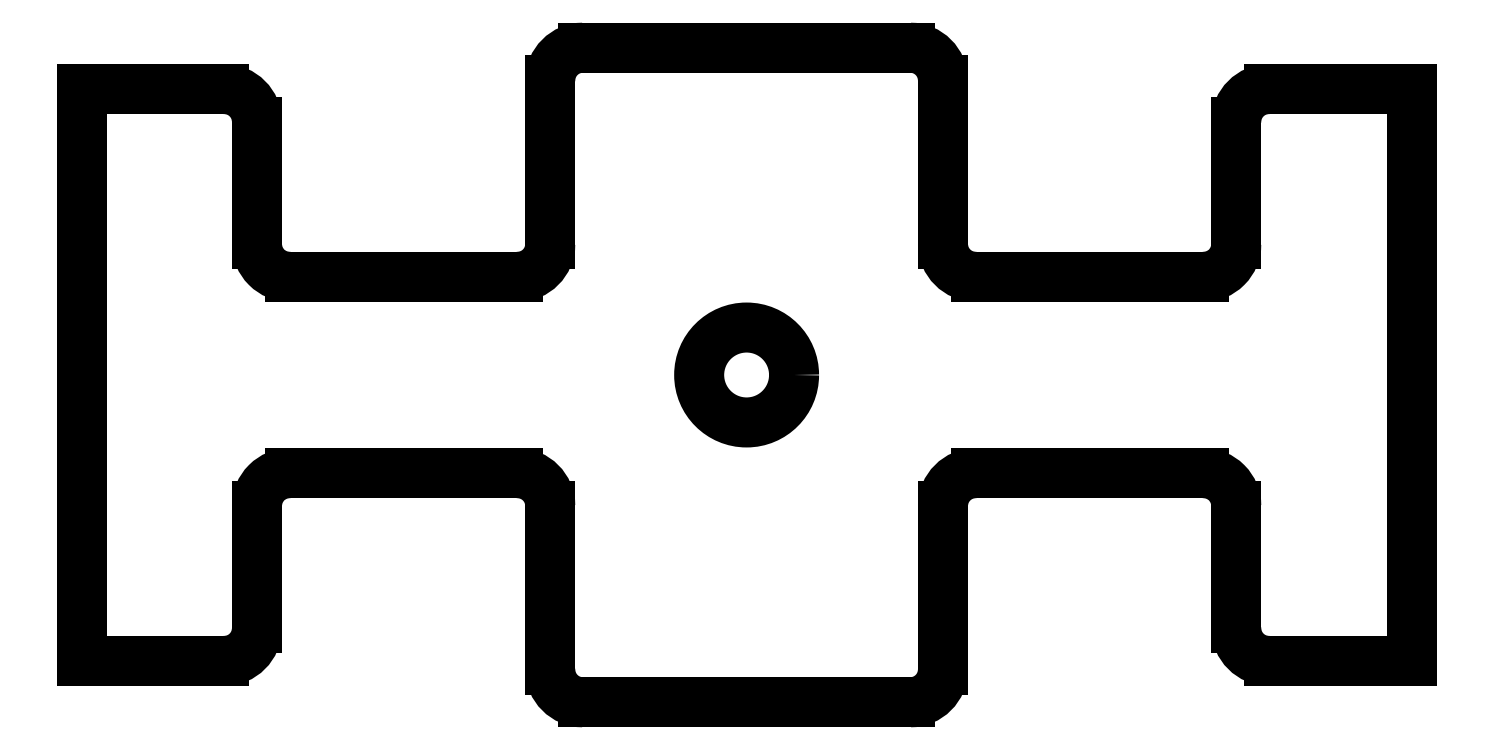
<metadata>
{"format":"dxf","ext":"dxf","renderer":"ezdxf+matplotlib","layout":"modelspace","background":"white","min_lineweight":24,"dpi":150}
</metadata>
<code>
0
SECTION
2
ENTITIES
0
LINE
8
0
10
-7
20
-3
30
0
11
-13.96
21
-3
31
0
0
ARC
8
0
10
-13.96
20
-4
30
0
40
1
210
0
220
-0
230
1
50
90
51
180
0
LINE
8
0
10
-14.96
20
-4
30
0
11
-14.96
21
-7.737
31
0
0
ARC
8
0
10
-15.96
20
-7.737
30
0
40
1
210
0
220
0
230
1
50
-90
51
0
0
LINE
8
0
10
-20.32
20
-8.737
30
0
11
-15.96
21
-8.737
31
0
0
LINE
8
0
10
-20.32
20
-8.737
30
0
11
-20.32
21
0
31
0
0
LINE
8
0
10
-6
20
-4
30
0
11
-6
21
-5
31
0
0
LINE
8
0
10
-6
20
-9
30
0
11
-6
21
-5
31
0
0
ARC
8
0
10
-5
20
-9
30
0
40
1
210
0
220
0
230
1
50
180
51
270
0
LINE
8
0
10
-1
20
-10
30
0
11
-5
21
-10
31
0
0
LINE
8
0
10
-1
20
-10
30
0
11
0.02121
21
-10
31
0
0
ARC
8
0
10
-7
20
-4
30
0
40
1
210
0
220
-0
230
1
50
0
51
90
0
LINE
8
0
10
7
20
-3
30
0
11
13.96
21
-3
31
0
0
ARC
8
0
10
13.96
20
-4
30
0
40
1
210
-0
220
0
230
1
50
0
51
90
0
LINE
8
0
10
14.96
20
-4
30
0
11
14.96
21
-7.737
31
0
0
ARC
8
0
10
15.96
20
-7.737
30
0
40
1
210
0
220
0
230
1
50
180
51
270
0
LINE
8
0
10
20.32
20
-8.737
30
0
11
15.96
21
-8.737
31
0
0
LINE
8
0
10
20.32
20
-8.737
30
0
11
20.32
21
0
31
0
0
LINE
8
0
10
6
20
-4
30
0
11
6
21
-5
31
0
0
LINE
8
0
10
6
20
-9
30
0
11
6
21
-5
31
0
0
ARC
8
0
10
5
20
-9
30
0
40
1
210
0
220
0
230
1
50
270
51
360
0
LINE
8
0
10
1
20
-10
30
0
11
5
21
-10
31
0
0
LINE
8
0
10
1
20
-10
30
0
11
-0.02121
21
-10
31
0
0
ARC
8
0
10
7
20
-4
30
0
40
1
210
0
220
-0
230
1
50
90
51
180
0
LINE
8
0
10
-7
20
3
30
0
11
-13.96
21
3
31
0
0
LINE
8
0
10
-14.96
20
4
30
0
11
-14.96
21
7.737
31
0
0
ARC
8
0
10
15.96
20
7.737
30
0
40
1
210
0
220
-0
230
1
50
90
51
180
0
LINE
8
0
10
14.96
20
4
30
0
11
14.96
21
7.737
31
0
0
ARC
8
0
10
-7
20
4
30
0
40
1
210
-0
220
0
230
1
50
-90
51
0
0
ARC
8
0
10
-13.96
20
4
30
0
40
1
210
0
220
0
230
1
50
180
51
270
0
LINE
8
0
10
-6
20
9
30
0
11
-6
21
5
31
0
0
LINE
8
0
10
20.32
20
8.737
30
0
11
20.32
21
0
31
0
0
LINE
8
0
10
6
20
4
30
0
11
6
21
5
31
0
0
LINE
8
0
10
7
20
3
30
0
11
13.96
21
3
31
0
0
LINE
8
0
10
-20.32
20
8.737
30
0
11
-15.96
21
8.737
31
0
0
LINE
8
0
10
20.32
20
8.737
30
0
11
15.96
21
8.737
31
0
0
LINE
8
0
10
-6
20
4
30
0
11
-6
21
5
31
0
0
LINE
8
0
10
-1
20
10
30
0
11
-5
21
10
31
0
0
LINE
8
0
10
1
20
10
30
0
11
5
21
10
31
0
0
ARC
8
0
10
5
20
9
30
0
40
1
210
0
220
-0
230
1
50
0
51
90
0
ARC
8
0
10
7
20
4
30
0
40
1
210
0
220
0
230
1
50
180
51
270
0
LINE
8
0
10
-1
20
10
30
0
11
0.02121
21
10
31
0
0
LINE
8
0
10
1
20
10
30
0
11
-0.02121
21
10
31
0
0
ARC
8
0
10
-5
20
9
30
0
40
1
210
0
220
-0
230
1
50
90
51
180
0
LINE
8
0
10
6
20
9
30
0
11
6
21
5
31
0
0
ARC
8
0
10
-15.96
20
7.737
30
0
40
1
210
0
220
0
230
1
50
0
51
90
0
ARC
8
0
10
13.96
20
4
30
0
40
1
210
0
220
0
230
1
50
-90
51
0
0
LINE
8
0
10
-20.32
20
8.737
30
0
11
-20.32
21
0
31
0
0
CIRCLE
8
0
10
0
20
0
30
0
40
1.45
210
0
220
0
230
1
0
ENDSEC
0
EOF

</code>
